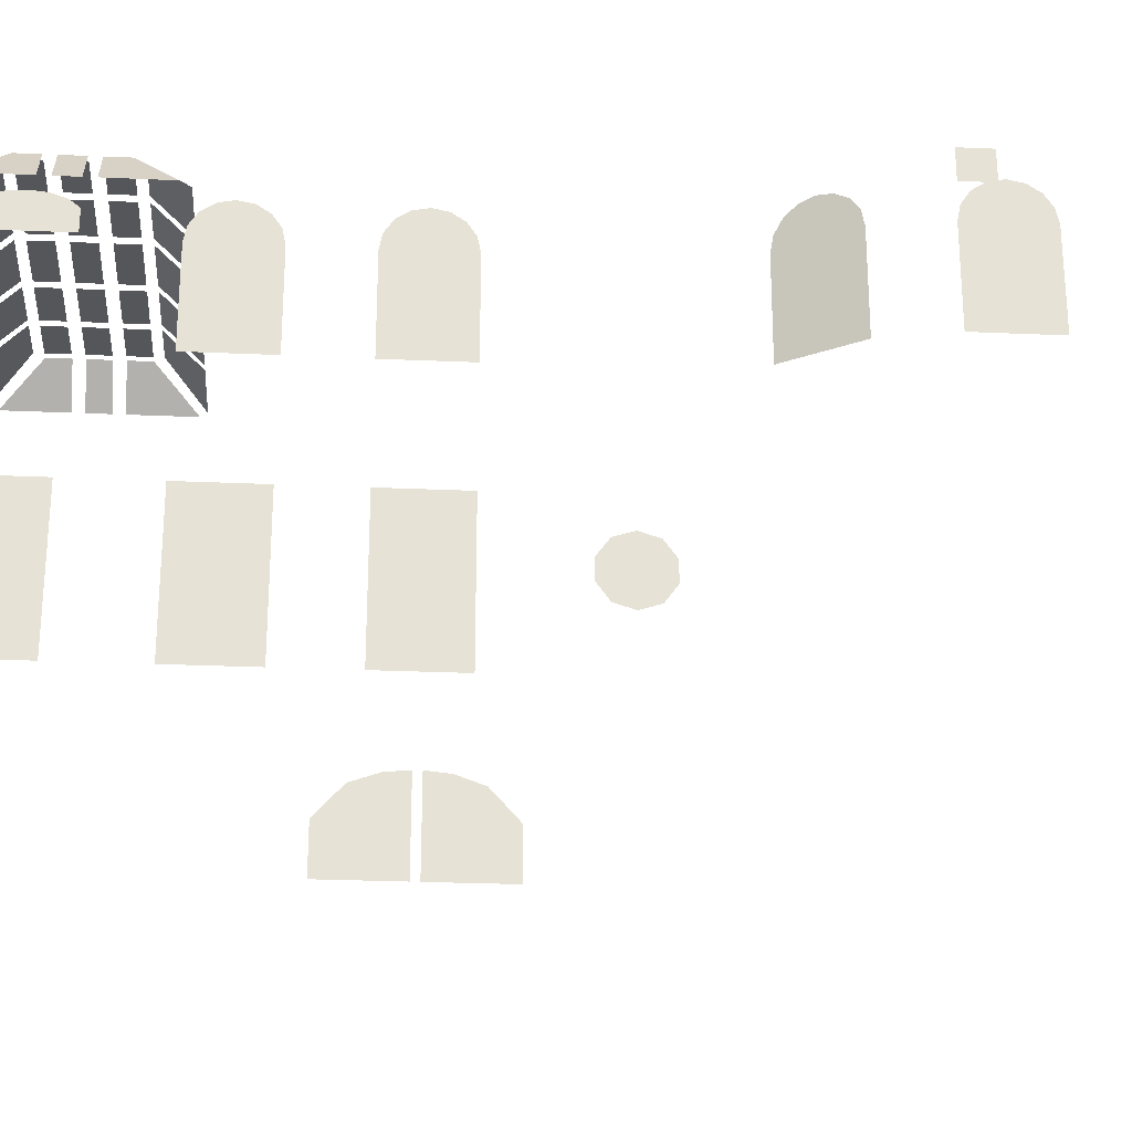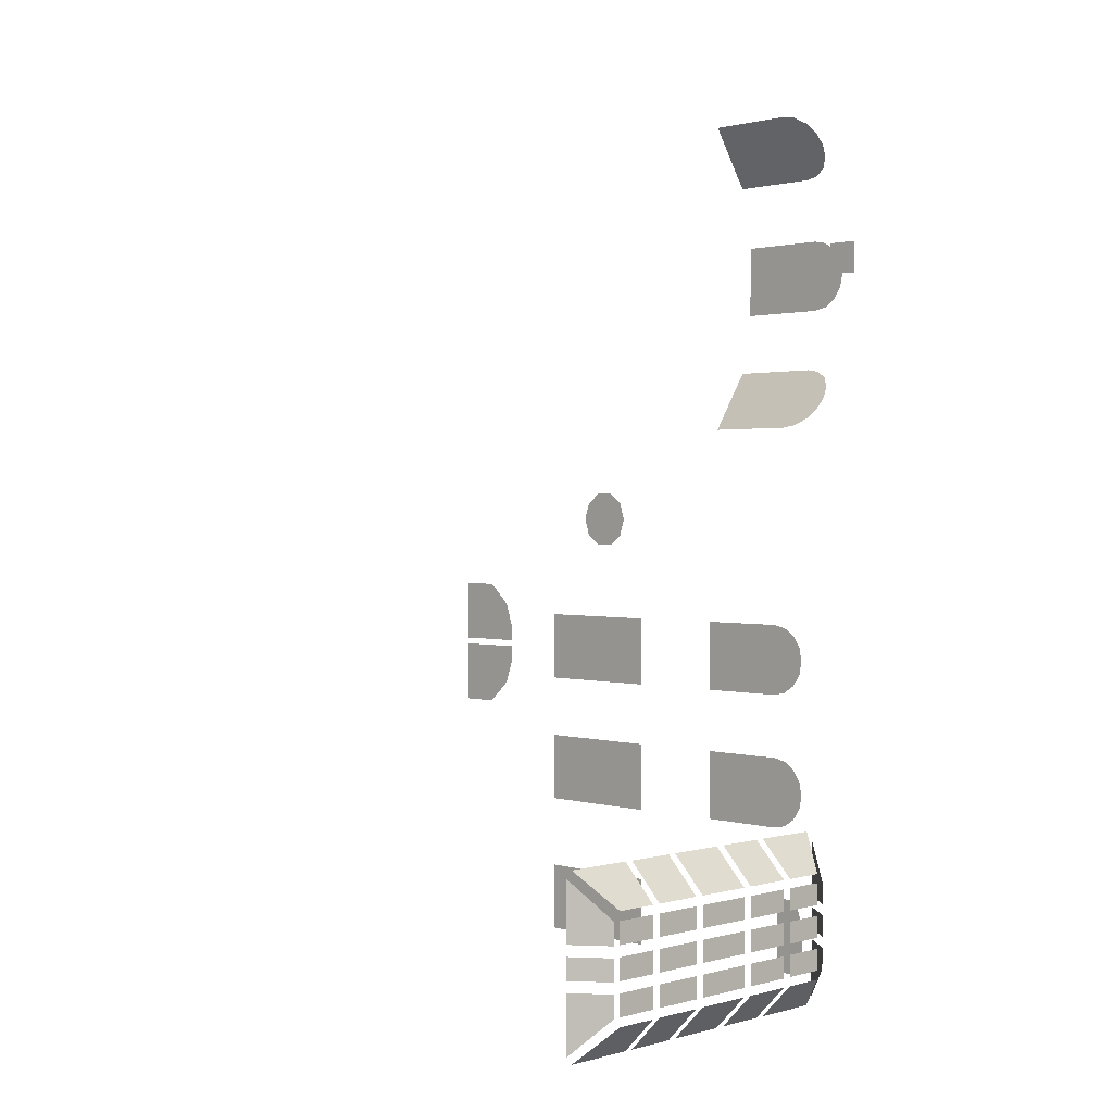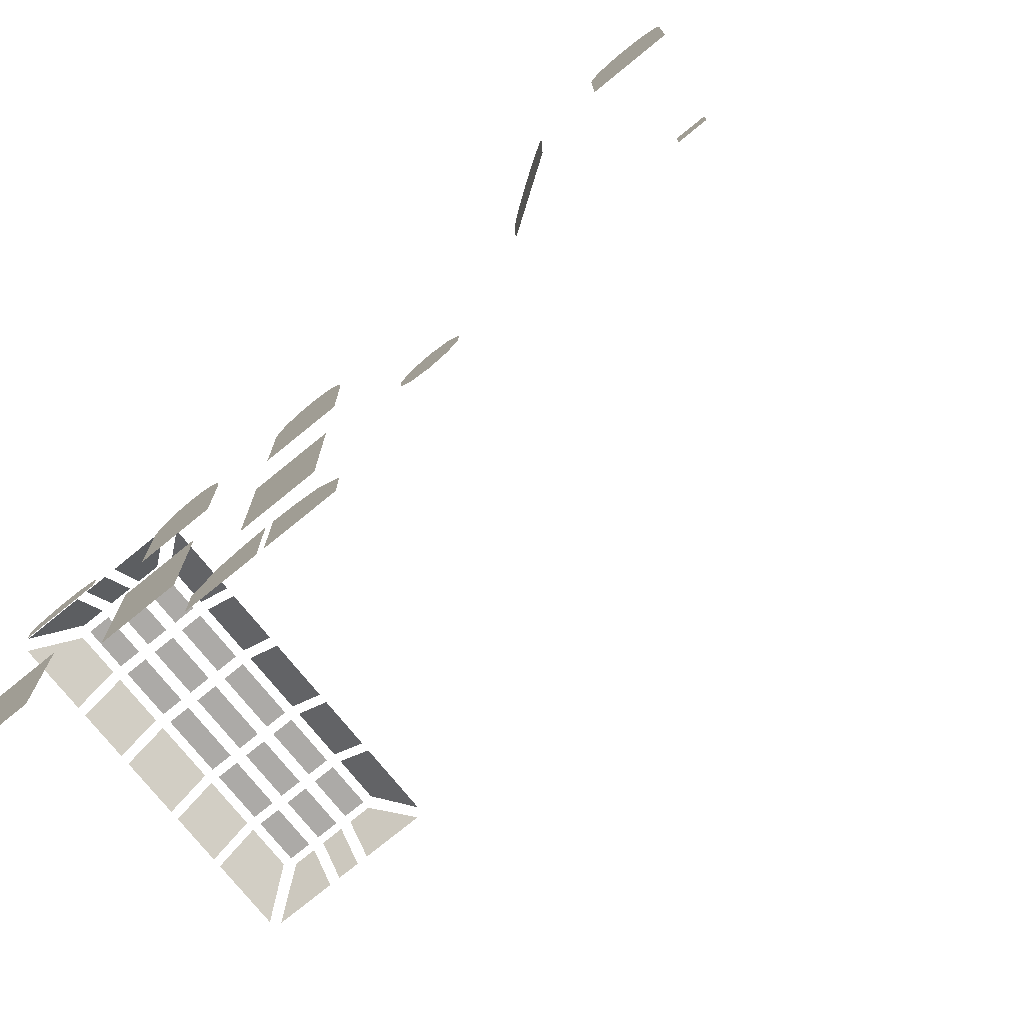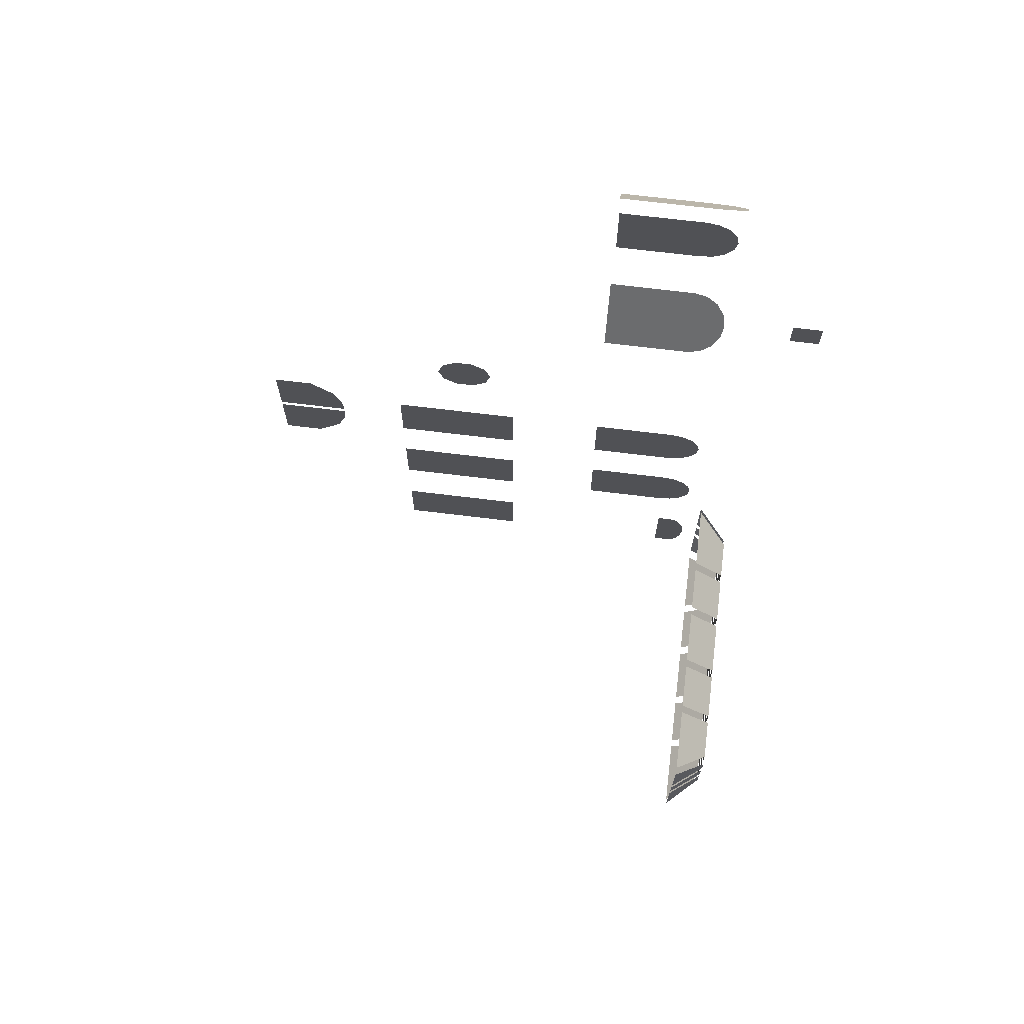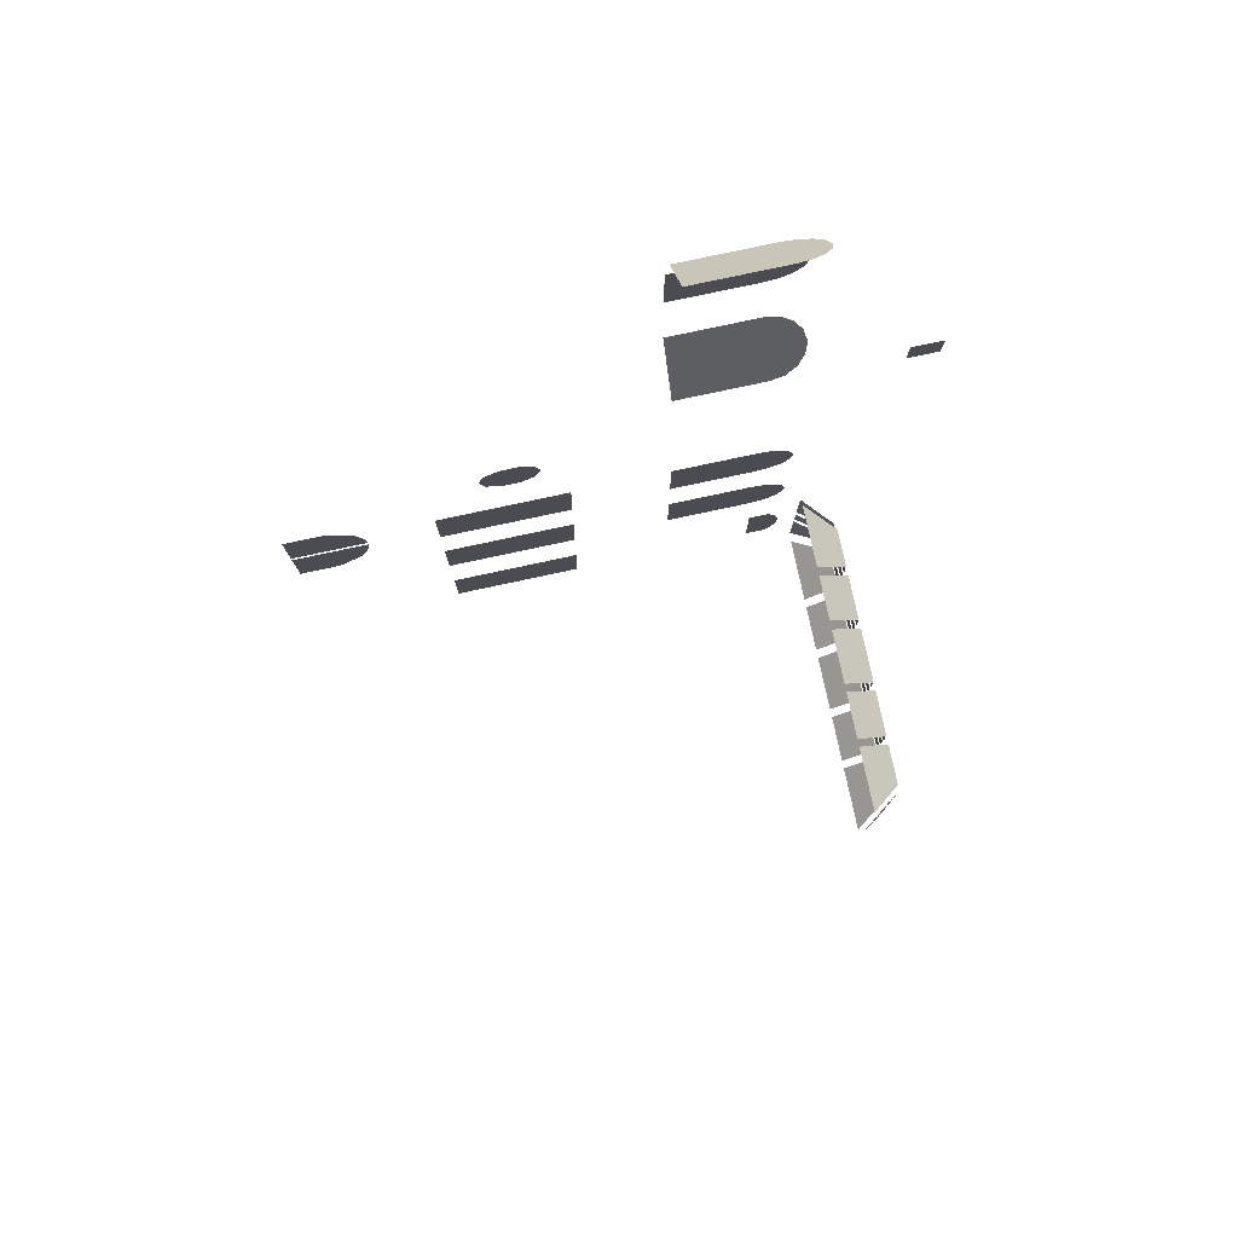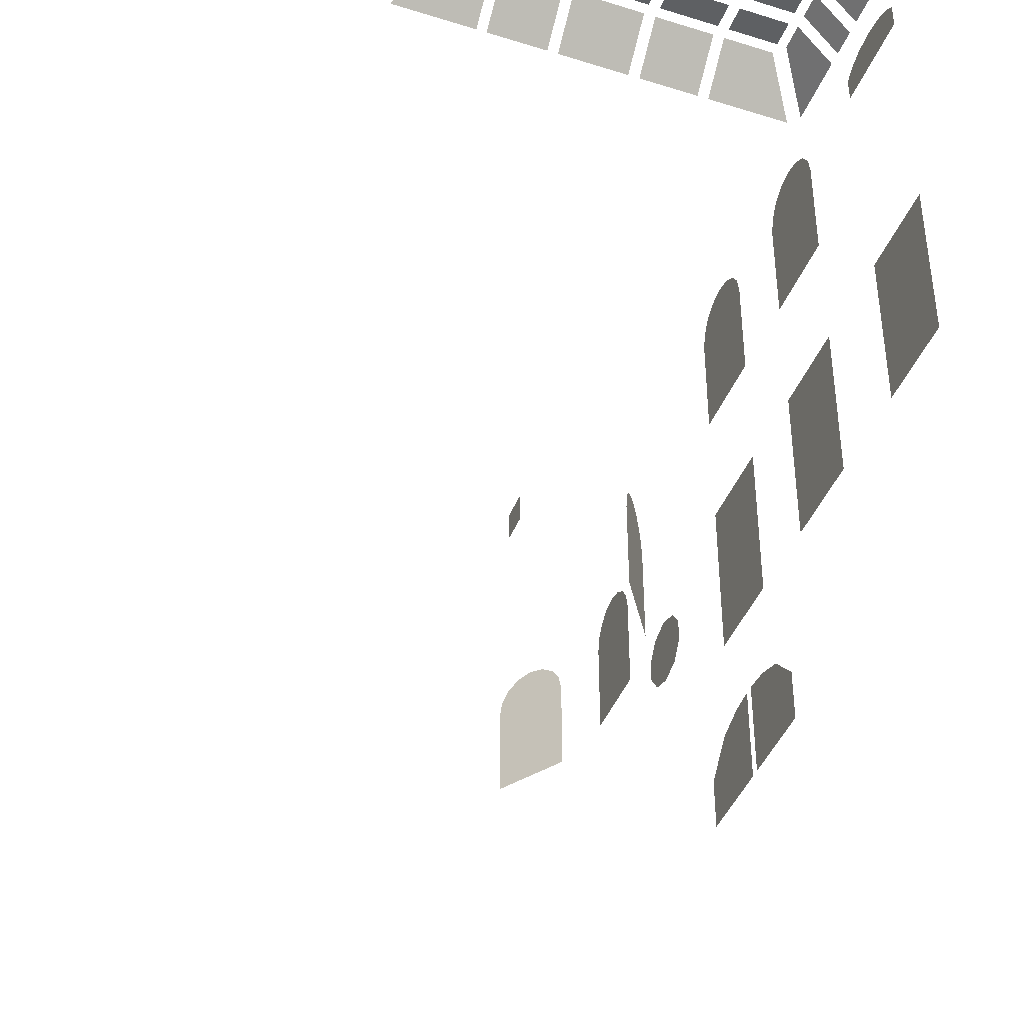
<metadata>
{"format":"obj","ext":"obj","renderer":"f3d","projection":"perspective","resolution":1024,"background":"white","views":[{"elev":-26.0,"azim":-94.0,"up":"+Y"},{"elev":1.3,"azim":135.6,"up":"+Z"},{"elev":-76.1,"azim":-50.8,"up":"+Y"},{"elev":69.5,"azim":97.0,"up":"+Z"},{"elev":79.2,"azim":77.9,"up":"+Z"},{"elev":-42.5,"azim":159.4,"up":"+Y"}]}
</metadata>
<code>
g default
v -9.593 8.897 32.54
v -9.593 7.469 32.54
v -9.593 7.469 34.02
v -9.593 8.897 34.02
v 5.751 5.453 -2.888
v 2.352 5.453 -2.888
v 2.352 7.152 -1.168
v 4.466 7.152 -1.168
v 6.096 5.453 -2.525
v 4.812 7.152 -0.7335
v 4.812 7.152 0.3203
v 6.096 5.453 0.3203
v 4.812 7.152 1.901
v 6.096 5.453 1.901
v 6.096 5.453 0.8472
v 4.812 7.152 0.8472
v 6.096 5.453 2.428
v 4.812 7.152 2.428
v 4.812 7.152 3.482
v 6.096 5.453 5.321
v 5.751 5.453 5.636
v 4.466 7.152 3.916
v 2.352 7.152 3.916
v 2.352 5.453 5.636
v 1.942 5.453 5.636
v 1.942 7.152 3.916
v -0.4948 7.152 3.916
v -0.4948 5.453 5.636
v -0.9269 5.453 5.636
v -0.9269 7.152 3.916
v -3.796 7.152 3.916
v -3.796 5.453 5.636
v -6.665 5.453 5.636
v -4.258 5.453 5.636
v -4.258 7.152 3.916
v -6.665 7.152 3.916
v -7.111 7.152 3.916
v -9.149 7.152 3.916
v -10.43 5.453 5.636
v -7.111 5.453 5.636
v -9.149 7.152 -1.168
v -7.111 7.152 -1.168
v -7.111 5.453 -2.888
v -10.43 5.453 -2.888
v -4.258 5.453 -2.888
v -6.665 5.453 -2.888
v -6.665 7.152 -1.168
v -4.258 7.152 -1.168
v -0.9269 5.453 -2.888
v -3.796 5.453 -2.888
v -3.796 7.152 -1.168
v -0.9269 7.152 -1.168
v -0.4948 5.453 -2.888
v -0.4948 7.152 -1.168
v 1.942 7.152 -1.168
v 1.942 5.453 -2.888
v 2.352 7.152 2.428
v 2.352 7.152 3.482
v 4.466 7.152 3.482
v 4.466 7.152 2.428
v 2.352 7.152 1.901
v 4.466 7.152 1.901
v 4.466 7.152 0.8472
v 2.352 7.152 0.8472
v 4.466 7.152 0.3203
v 4.466 7.152 -0.7335
v 2.352 7.152 -0.7335
v 2.352 7.152 0.3203
v -0.4948 7.152 0.3203
v 1.942 7.152 0.3203
v 1.942 7.152 -0.7335
v -0.4948 7.152 -0.7335
v 1.942 7.152 1.901
v 1.942 7.152 0.8472
v -0.4948 7.152 0.8472
v -0.4948 7.152 1.901
v -0.4948 7.152 2.428
v -0.4948 7.152 3.482
v 1.942 7.152 3.482
v 1.942 7.152 2.428
v -0.9269 7.152 3.482
v -0.9269 7.152 2.428
v -3.796 7.152 2.428
v -3.796 7.152 3.482
v -0.9269 7.152 1.901
v -0.9269 7.152 0.8472
v -3.796 7.152 0.8472
v -3.796 7.152 1.901
v -0.9269 7.152 0.3203
v -0.9269 7.152 -0.7335
v -3.796 7.152 -0.7335
v -3.796 7.152 0.3203
v -4.258 7.152 3.482
v -4.258 7.152 2.428
v -6.665 7.152 2.428
v -6.665 7.152 3.482
v -4.258 7.152 1.901
v -4.258 7.152 0.8472
v -6.665 7.152 0.8472
v -6.665 7.152 1.901
v -6.665 7.152 0.3203
v -4.258 7.152 0.3203
v -4.258 7.152 -0.7335
v -6.665 7.152 -0.7335
v -9.149 7.152 2.428
v -9.149 7.152 3.482
v -7.111 7.152 3.482
v -7.111 7.152 2.428
v -7.111 7.152 1.901
v -7.111 7.152 0.8472
v -9.149 7.152 0.8472
v -9.149 7.152 1.901
v -9.149 7.152 -0.7335
v -9.149 7.152 0.3203
v -7.111 7.152 0.3203
v -7.111 7.152 -0.7335
v -9.535 7.152 0.3203
v -9.535 7.152 -0.7335
v -10.82 5.453 -2.493
v -10.82 5.453 0.3203
v -10.82 5.453 0.8472
v -10.82 5.453 1.901
v -9.535 7.152 1.901
v -9.535 7.152 0.8472
v -9.535 7.152 3.482
v -9.535 7.152 2.428
v -10.82 5.453 2.428
v -10.82 5.453 5.228
v -11.14 -6.341 13.26
v -11.14 -6.341 12.1
v -11.14 -7.667 12.1
v -11.14 -7.667 13.26
v -11.14 -12.67 13.26
v -11.14 -12.67 12.1
v -11.14 -12.88 12.1
v -11.14 -12.88 13.26
v -11.14 -8.617 20.13
v -11.14 -8.613 19.45
v -11.14 -9.507 19.45
v -11.14 -9.501 20.13
v -11.14 -7.667 1.77
v -11.14 -7.667 -1.719
v -11.14 -9.333 -1.719
v -11.14 -9.333 1.77
v -11.14 -10.23 19.97
v -11.14 -10.37 20.4
v -11.14 -11 -1.719
v -11.14 -11 1.77
v -11.14 -12.67 -1.719
v -11.14 -12.67 1.77
v -11.14 -12.88 -1.719
v -11.14 -12.88 1.77
v -11.14 -7.752 20.39
v -11.14 -7.89 19.97
v -11.14 -6.341 1.77
v -11.14 -6.341 -1.719
v -11.14 -11 13.26
v -11.14 -11 12.1
v -11.14 -9.333 13.26
v -11.14 -9.333 12.1
v -11.14 -7.667 8.932
v -11.14 -7.667 5.443
v -11.14 -9.333 5.443
v -11.14 -9.333 8.932
v -11.14 -11 5.443
v -11.14 -11 8.932
v -11.14 -12.67 5.443
v -11.14 -12.67 8.932
v -11.14 -12.88 5.443
v -11.14 -12.88 8.932
v -11.14 -6.341 8.932
v -11.14 -6.341 5.443
v -11.14 -7.888 21.67
v -11.14 -7.613 20.82
v -11.14 -8.622 20.82
v -11.14 -8.611 22.19
v -11.14 -9.504 22.2
v -11.14 -9.496 20.82
v -11.14 -10.5 20.82
v -11.14 -10.23 21.67
v -12.38 4.436 26.35
v -12.06 4.05 25.87
v -11.85 3.473 25.55
v -12.76 4.573 26.92
v -13.14 4.439 27.48
v -13.46 4.055 27.96
v -13.67 3.478 28.29
v -13.75 2.784 28.4
v -13.75 -1.571 28.4
v -11.78 -1.559 25.44
v -11.78 2.785 25.44
v -14.29 2.774 31.42
v -14.29 -1.502 31.42
v -14.29 -1.502 34.91
v -14.29 2.783 31.43
v -14.29 3.442 31.56
v -14.29 4.008 31.94
v -14.29 4.386 32.5
v -14.29 4.519 33.17
v -14.29 4.386 33.84
v -14.29 4.008 34.4
v -14.29 3.442 34.78
v -14.29 2.782 34.91
v -14.29 2.774 34.91
v -13.37 4.021 38.37
v -13.58 3.453 38.06
v -13.65 2.781 37.95
v -13.06 4.401 38.85
v -12.69 4.535 39.41
v -12.31 4.401 39.97
v -12 4.021 40.44
v -11.79 3.453 40.76
v -11.72 2.781 40.87
v -11.72 -1.516 40.87
v -13.65 -1.516 37.95
v -11.14 4.008 12.62
v -11.14 3.442 12.24
v -11.14 2.79 12.11
v -11.14 4.386 13.19
v -11.14 4.519 13.86
v -11.14 4.386 14.52
v -11.14 4.008 15.09
v -11.14 3.442 15.47
v -11.14 2.789 15.6
v -11.14 2.774 15.6
v -11.14 -1.502 15.6
v -11.14 -1.502 14.44
v -11.14 -1.502 13.27
v -11.14 -1.502 12.11
v -11.14 2.774 12.11
v -11.14 4.407 6.549
v -11.14 4.029 5.984
v -11.14 3.463 5.606
v -11.14 4.539 7.217
v -11.14 4.407 7.884
v -11.14 4.029 8.45
v -11.14 3.463 8.828
v -11.14 2.795 8.961
v -11.14 2.791 8.961
v -11.14 -1.481 8.961
v -11.14 -1.481 5.472
v -11.14 2.792 5.472
v -11.14 2.795 5.472
v -11.14 3.004 -1.719
v -11.14 3.004 1.97
v -11.14 3.997 1.97
v -11.14 3.997 -1.719
v -11.14 4.337 -1.286
v -11.14 4.563 -0.6382
v -11.14 4.643 0.1259
v -11.14 4.563 0.8899
v -11.14 4.337 1.538
v -11.14 -7.667 15.58
v -11.14 -7.667 14.42
v -11.14 -9.333 14.42
v -11.14 -9.333 15.58
v -11.14 -11 14.42
v -11.14 -11 15.58
v -11.14 -12.67 14.42
v -11.14 -12.67 15.58
v -11.14 -12.88 14.42
v -11.14 -12.88 15.58
v -11.14 -6.341 15.58
v -11.14 -6.341 14.42
v -11.14 -19.73 16.11
v -11.14 -19.73 16.61
v -11.14 -18.36 16.61
v -11.14 -17.43 15.74
v -11.14 -19.73 11.06
v -11.14 -19.73 11.55
v -11.14 -17.43 11.92
v -11.14 -18.36 11.06
v -11.14 -19.73 12.69
v -11.14 -17.12 12.84
v -11.14 -19.73 14
v -11.14 -19.73 14.97
v -11.14 -17.12 14.83
v -11.14 -17.04 14
v -11.14 -17.98 17.16
v -11.14 -16.75 16.05
v -11.14 -19.98 10.51
v -11.14 -19.98 11.62
v -11.14 -19.98 17.16
v -11.14 -17.98 10.51
v -11.14 -16.75 11.62
v -11.14 -16.36 12.73
v -11.14 -16.36 14.94
v -11.14 -16.27 14
v -11.14 -19.98 14
v -11.14 -19.98 14.94
v -11.14 -19.98 16.05
v -11.14 -19.98 12.73
v -11.14 -19.98 13.67
v -11.14 -19.73 13.67
v -11.14 -17.04 13.67
v -11.14 -16.27 13.67
g polySurface2 Ventanas:polySurface3
f 1 2 3
f 4 1 3
f 5 6 7
f 8 5 7
f 9 10 11
f 12 9 11
f 13 14 15
f 16 13 15
f 17 18 19
f 20 17 19
f 21 22 23
f 24 21 23
f 25 26 27
f 28 25 27
f 29 30 31
f 32 29 31
f 33 34 35
f 36 33 35
f 37 38 39
f 40 37 39
f 41 42 43
f 44 41 43
f 45 46 47
f 48 45 47
f 49 50 51
f 52 49 51
f 53 54 55
f 56 53 55
f 57 58 59
f 60 57 59
f 61 62 63
f 64 61 63
f 65 66 67
f 68 65 67
f 69 70 71
f 72 69 71
f 73 74 75
f 76 73 75
f 77 78 79
f 80 77 79
f 81 82 83
f 84 81 83
f 85 86 87
f 88 85 87
f 89 90 91
f 92 89 91
f 93 94 95
f 96 93 95
f 97 98 99
f 100 97 99
f 101 102 103
f 104 101 103
f 105 106 107
f 108 105 107
f 109 110 111
f 112 109 111
f 113 114 115
f 116 113 115
f 117 118 119
f 120 117 119
f 121 122 123
f 124 121 123
f 125 126 127
f 128 125 127
f 129 130 131
f 132 129 131
f 133 134 135
f 136 133 135
f 137 138 139
f 140 137 139
f 141 142 143
f 144 141 143
f 140 139 145
f 146 140 145
f 144 143 147
f 148 144 147
f 148 147 149
f 150 148 149
f 150 149 151
f 152 150 151
f 153 154 138
f 137 153 138
f 155 156 142
f 141 155 142
f 157 158 134
f 133 157 134
f 159 160 158
f 157 159 158
f 132 131 160
f 159 132 160
f 161 162 163
f 164 161 163
f 164 163 165
f 166 164 165
f 166 165 167
f 168 166 167
f 168 167 169
f 170 168 169
f 171 172 162
f 161 171 162
f 173 174 175
f 176 173 175
f 177 178 179
f 180 177 179
f 176 175 178
f 177 176 178
f 181 182 183
f 184 181 183
f 185 184 183
f 186 185 183
f 187 186 183
f 188 187 183
f 189 188 183
f 190 189 183
f 183 191 190
f 192 193 194
f 195 192 194
f 196 195 194
f 197 196 194
f 198 197 194
f 199 198 194
f 200 199 194
f 201 200 194
f 202 201 194
f 203 202 194
f 194 204 203
f 205 206 207
f 208 205 207
f 209 208 207
f 210 209 207
f 211 210 207
f 212 211 207
f 213 212 207
f 214 213 207
f 207 215 214
f 216 217 218
f 219 216 218
f 220 219 218
f 221 220 218
f 222 221 218
f 223 222 218
f 224 223 218
f 225 224 218
f 226 225 218
f 227 226 218
f 228 227 218
f 229 228 218
f 218 230 229
f 231 232 233
f 234 231 233
f 235 234 233
f 236 235 233
f 237 236 233
f 238 237 233
f 239 238 233
f 240 239 233
f 241 240 233
f 242 241 233
f 233 243 242
f 244 245 246
f 247 244 246
f 248 247 246
f 249 248 246
f 250 249 246
f 251 250 246
f 246 252 251
f 174 153 137
f 175 174 137
f 178 140 146
f 179 178 146
f 175 137 140
f 178 175 140
f 253 254 255
f 256 253 255
f 254 132 159
f 255 254 159
f 256 255 257
f 258 256 257
f 255 159 157
f 257 255 157
f 258 257 259
f 260 258 259
f 257 157 133
f 259 257 133
f 260 259 261
f 262 260 261
f 259 133 136
f 261 259 136
f 263 264 254
f 253 263 254
f 264 129 132
f 254 264 132
f 265 266 267
f 268 265 267
f 269 270 271
f 272 269 271
f 270 273 274
f 271 270 274
f 275 276 277
f 278 275 277
f 276 265 268
f 277 276 268
f 267 279 280
f 268 267 280
f 269 281 282
f 270 269 282
f 266 283 279
f 267 266 279
f 272 284 281
f 269 272 281
f 271 285 284
f 272 271 284
f 274 286 285
f 271 274 285
f 277 287 288
f 278 277 288
f 275 289 290
f 276 275 290
f 268 280 287
f 277 268 287
f 265 291 283
f 266 265 283
f 276 290 291
f 265 276 291
f 273 292 293
f 294 273 293
f 273 294 295
f 274 273 295
f 270 282 292
f 273 270 292
f 295 296 286
f 274 295 286

</code>
